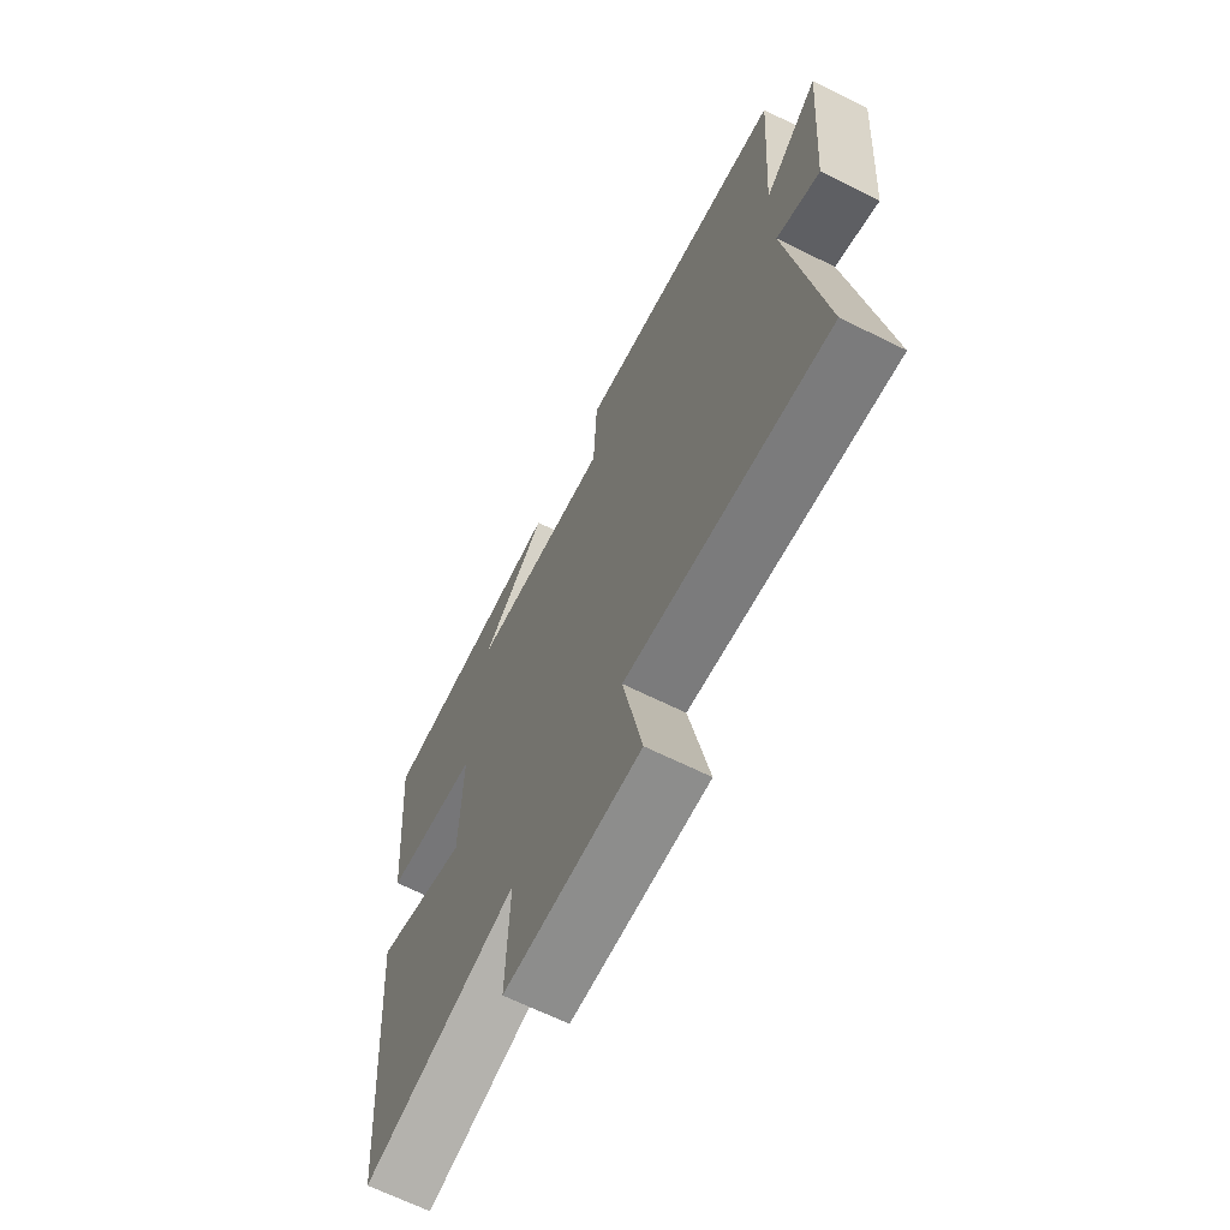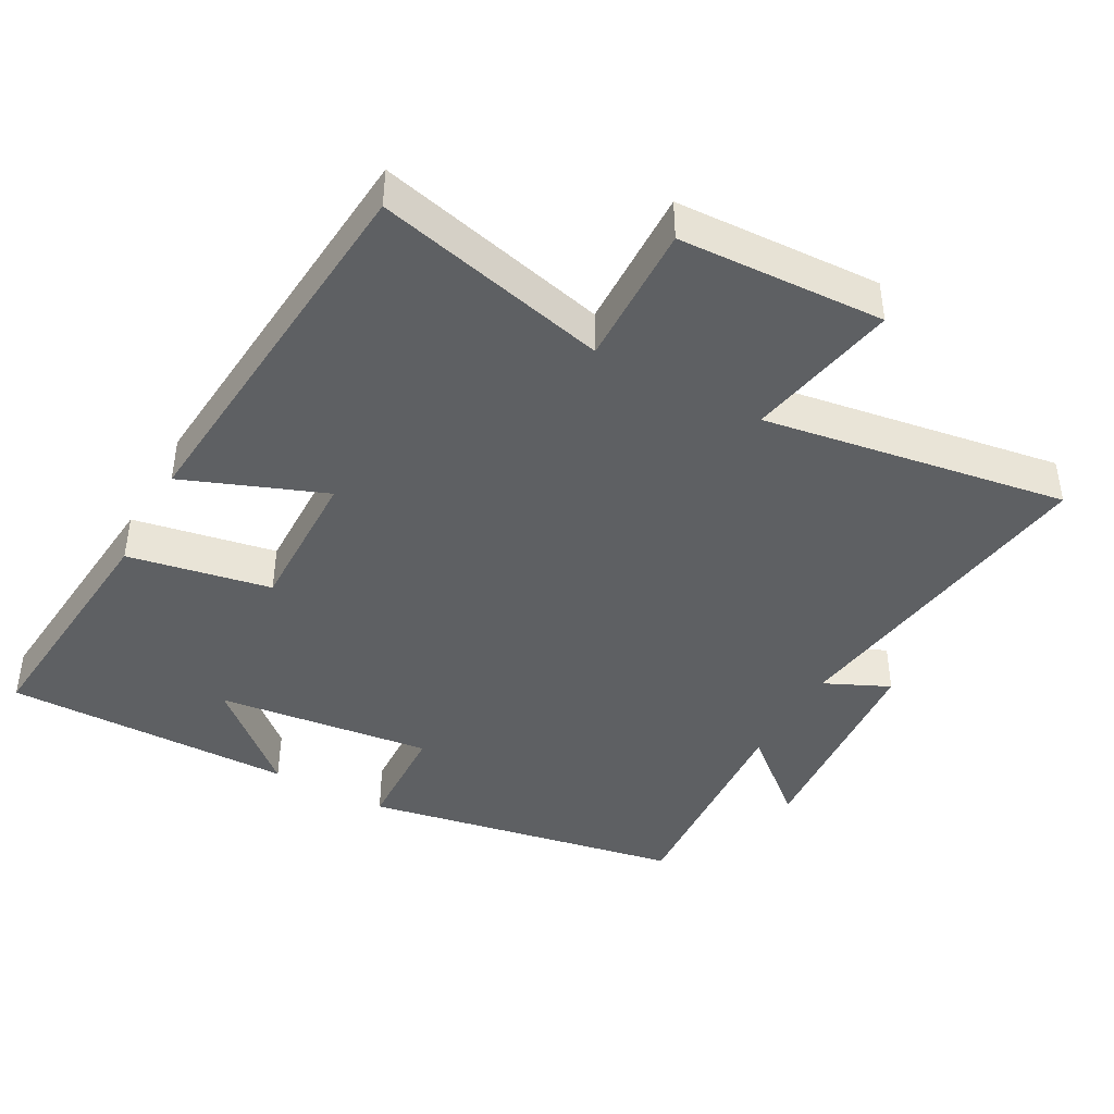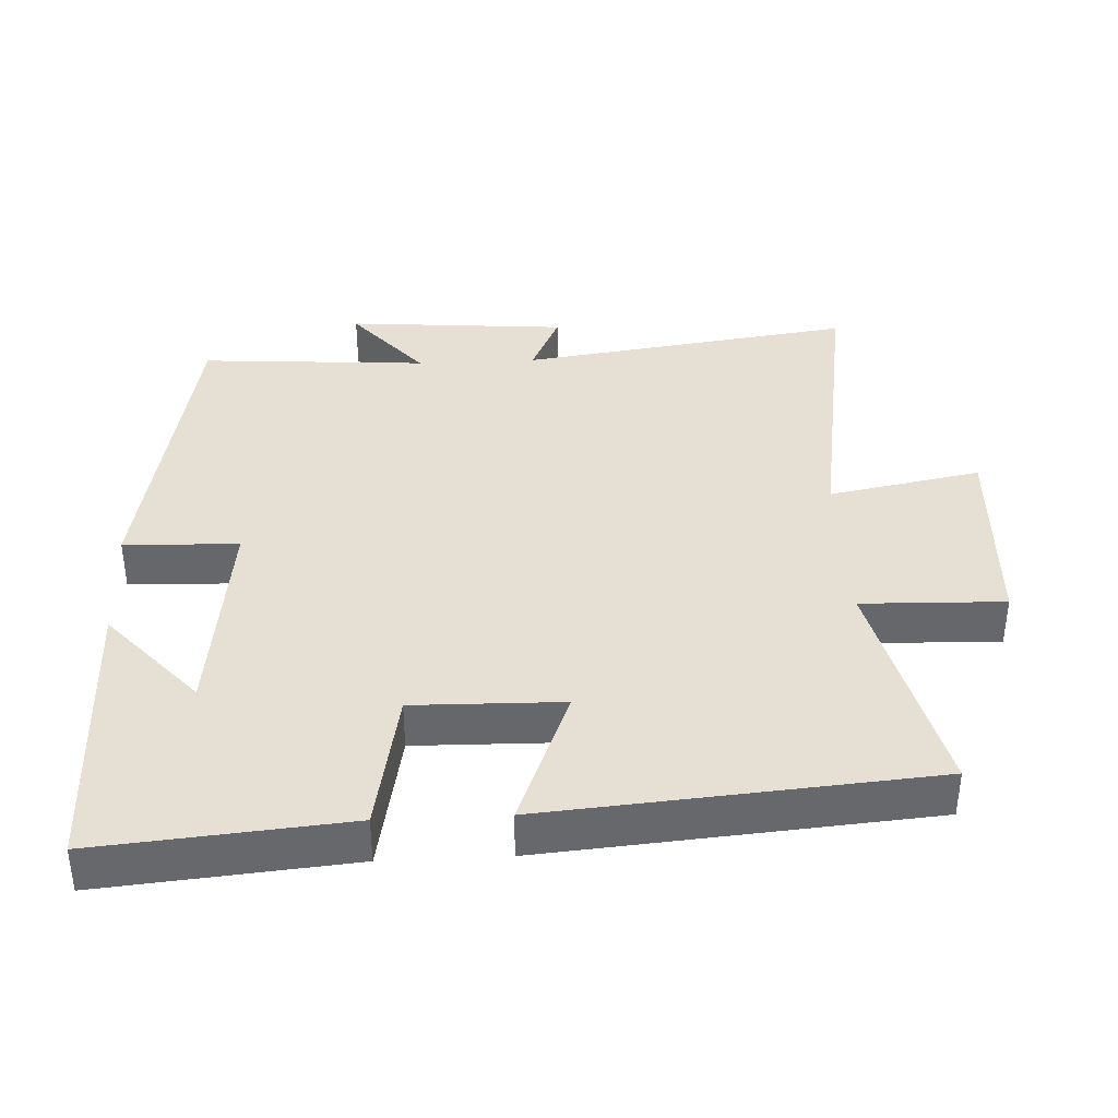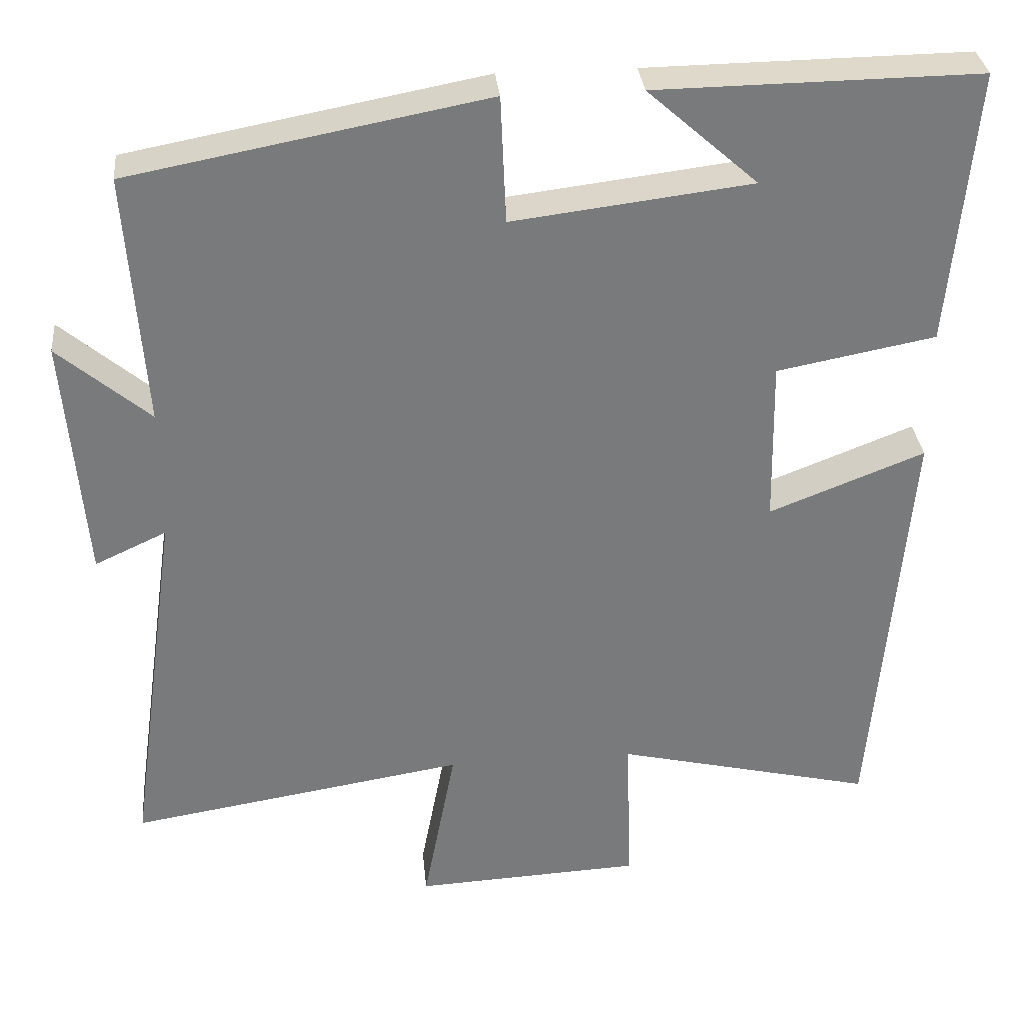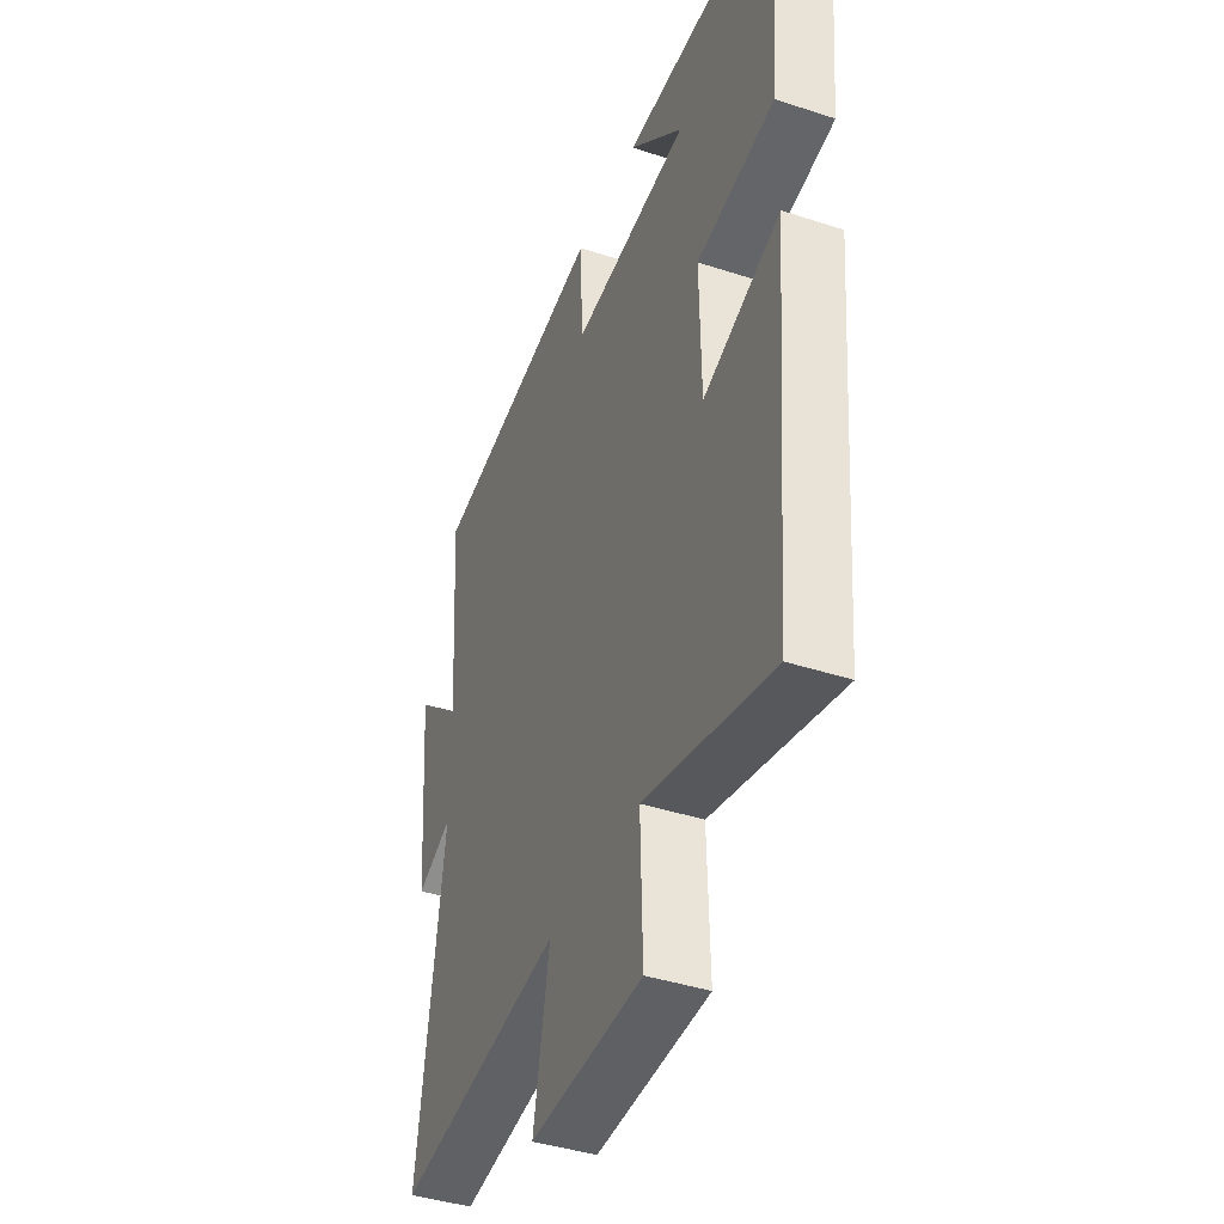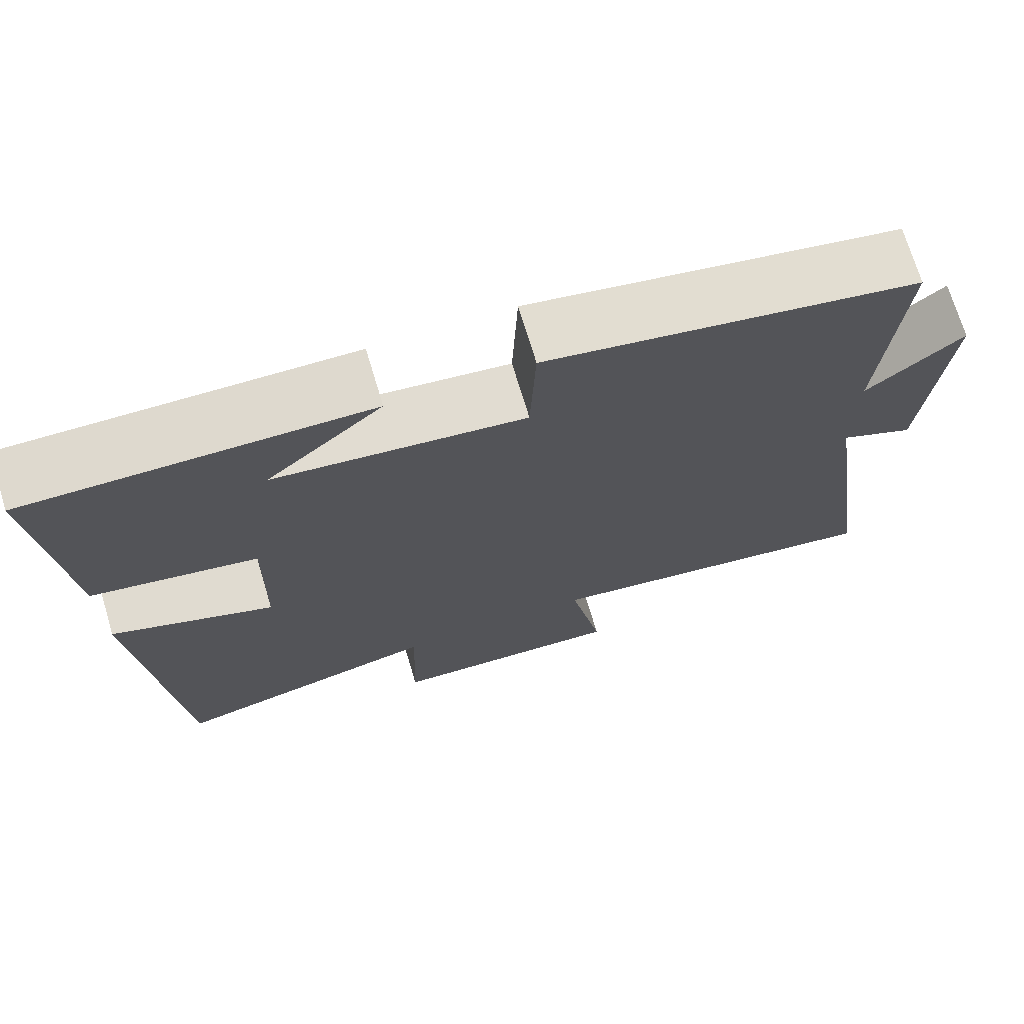
<metadata>
{"format":"obj","ext":"obj","renderer":"f3d","projection":"perspective","resolution":1024,"background":"white","views":[{"elev":-67.1,"azim":-116.3,"up":"+Z"},{"elev":-42.6,"azim":151.1,"up":"+Y"},{"elev":38.0,"azim":87.2,"up":"+Y"},{"elev":32.4,"azim":-5.6,"up":"+Z"},{"elev":-41.1,"azim":68.3,"up":"+Z"},{"elev":71.8,"azim":163.2,"up":"+Z"}]}
</metadata>
<code>
v -0.523 0.07 0.413
v -0.061 0.07 0.5
v -0.054 0.07 0.335
v 0.256 0.07 0.373
v 0.113 0.07 0.5
v 0.532 0.07 0.505
v 0.5 0.07 0.147
v 0.294 0.07 0.108
v 0.298 0.07 -0.106
v 0.5 0.07 -0.027
v 0.454 0.07 -0.58
v 0.118 0.07 -0.5
v 0.124 0.07 -0.706
v -0.172 0.07 -0.72
v -0.13 0.07 -0.5
v -0.568 0.07 -0.57
v -0.5 0.07 -0.089
v -0.593 0.07 -0.132
v -0.619 0.07 0.186
v -0.5 0.07 0.085
v -0.523 0 0.413
v -0.061 0 0.5
v -0.054 0 0.335
v 0.256 0 0.373
v 0.113 0 0.5
v 0.532 0 0.505
v 0.5 0 0.147
v 0.294 0 0.108
v 0.298 0 -0.106
v 0.5 0 -0.027
v 0.454 0 -0.58
v 0.118 0 -0.5
v 0.124 0 -0.706
v -0.172 0 -0.72
v -0.13 0 -0.5
v -0.568 0 -0.57
v -0.5 0 -0.089
v -0.593 0 -0.132
v -0.619 0 0.186
v -0.5 0 0.085
f 17 18 19 20
f 15 16 17
f 15 17 20
f 12 13 14 15
f 12 15 20 1
f 9 10 11 12
f 8 9 12 1
f 4 5 6
f 4 6 7 8
f 1 2 3
f 8 1 3
f 3 4 8
f 40 39 38 37
f 37 36 35
f 40 37 35
f 35 34 33 32
f 21 40 35 32
f 32 31 30 29
f 21 32 29 28
f 26 25 24
f 28 27 26 24
f 23 22 21
f 23 21 28
f 28 24 23
f 1 21 22 2
f 2 22 23 3
f 3 23 24 4
f 4 24 25 5
f 5 25 26 6
f 6 26 27 7
f 7 27 28 8
f 8 28 29 9
f 9 29 30 10
f 10 30 31 11
f 11 31 32 12
f 12 32 33 13
f 13 33 34 14
f 14 34 35 15
f 15 35 36 16
f 16 36 37 17
f 17 37 38 18
f 18 38 39 19
f 19 39 40 20
f 20 40 21 1

</code>
